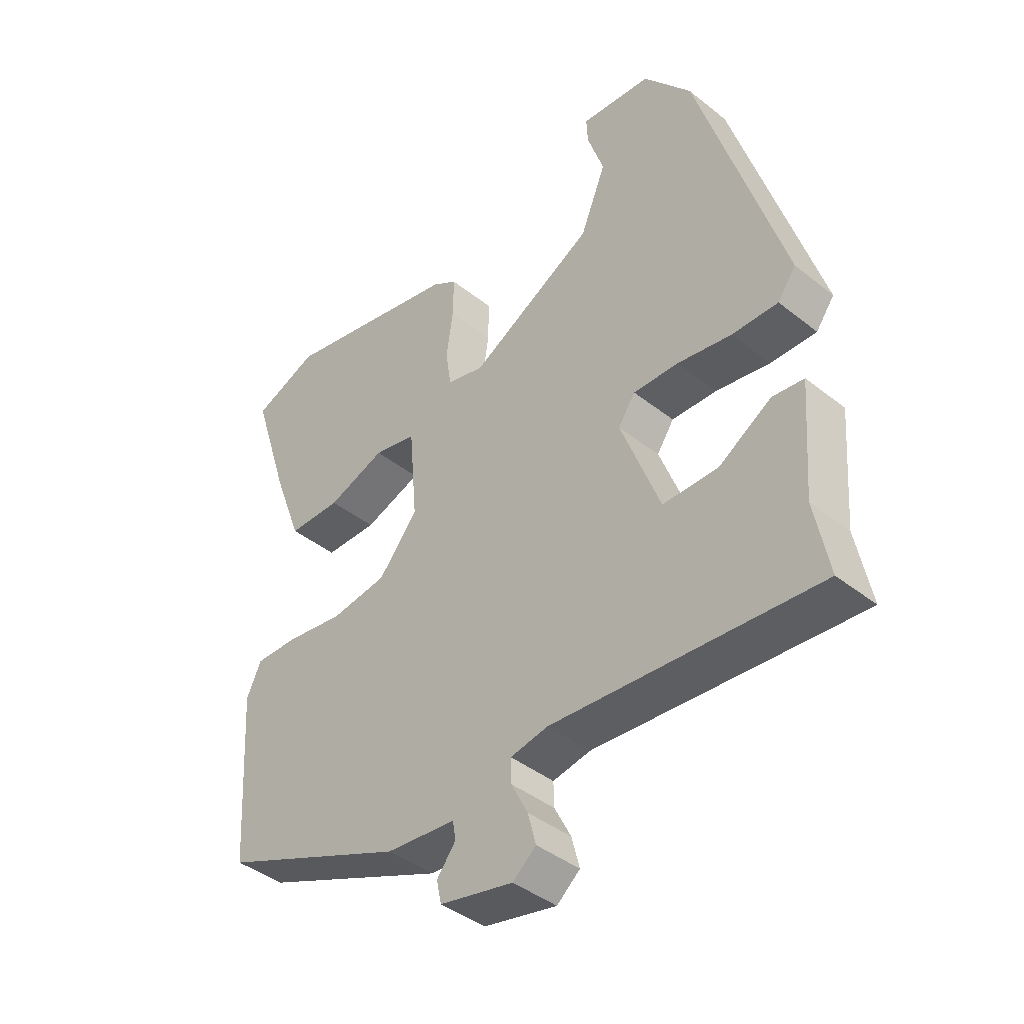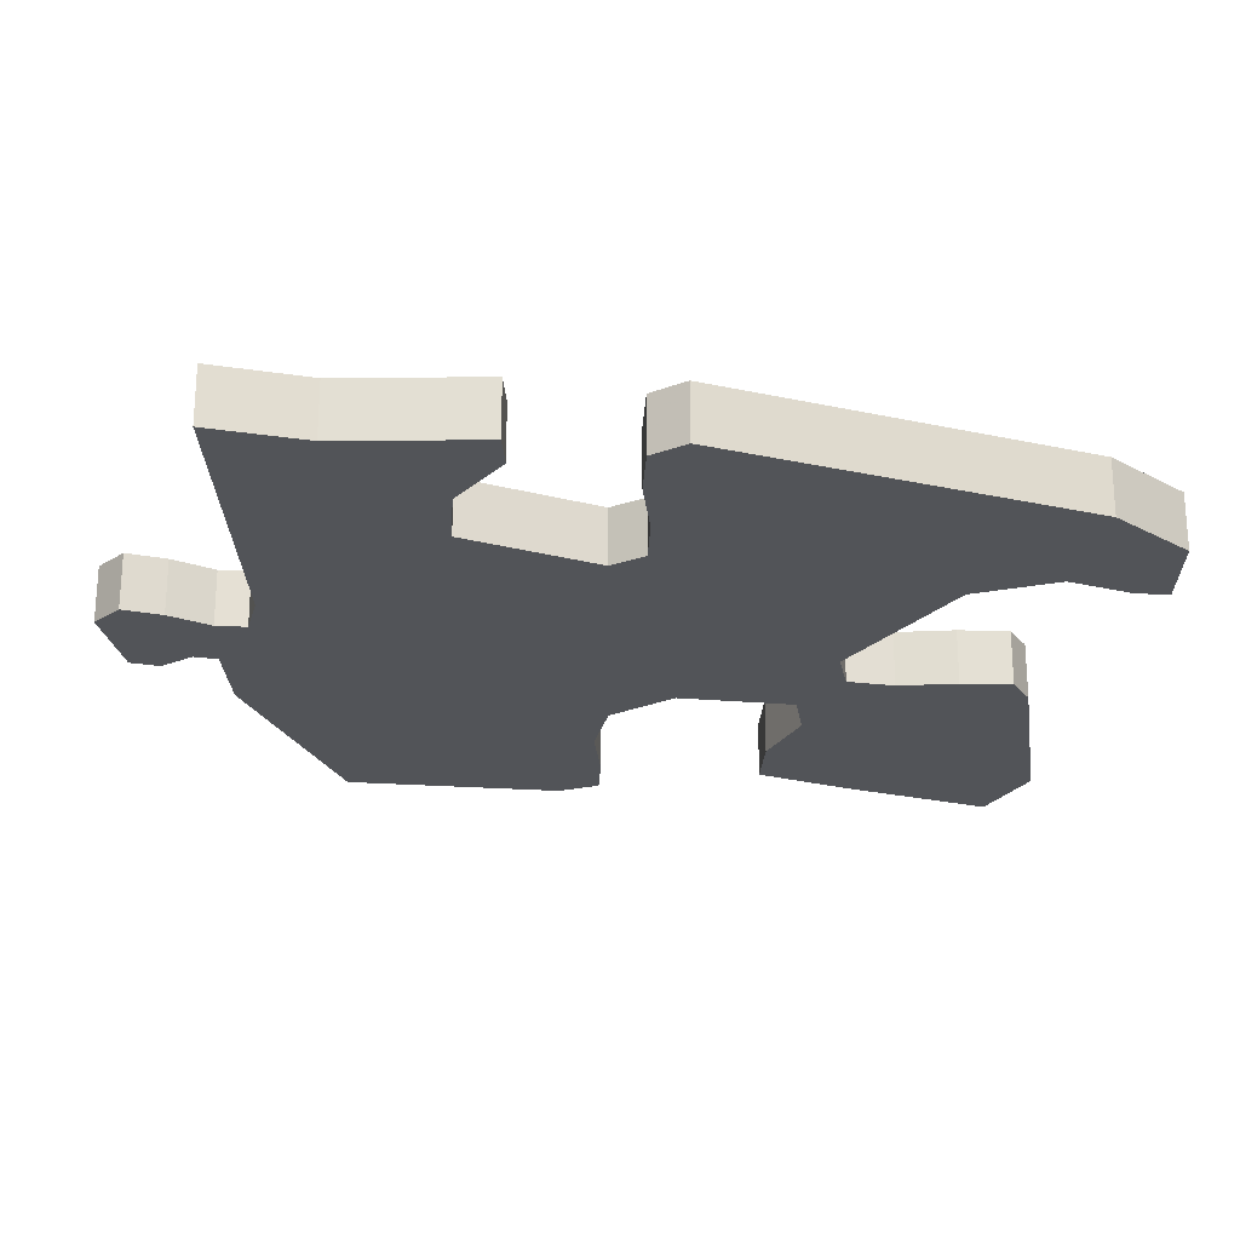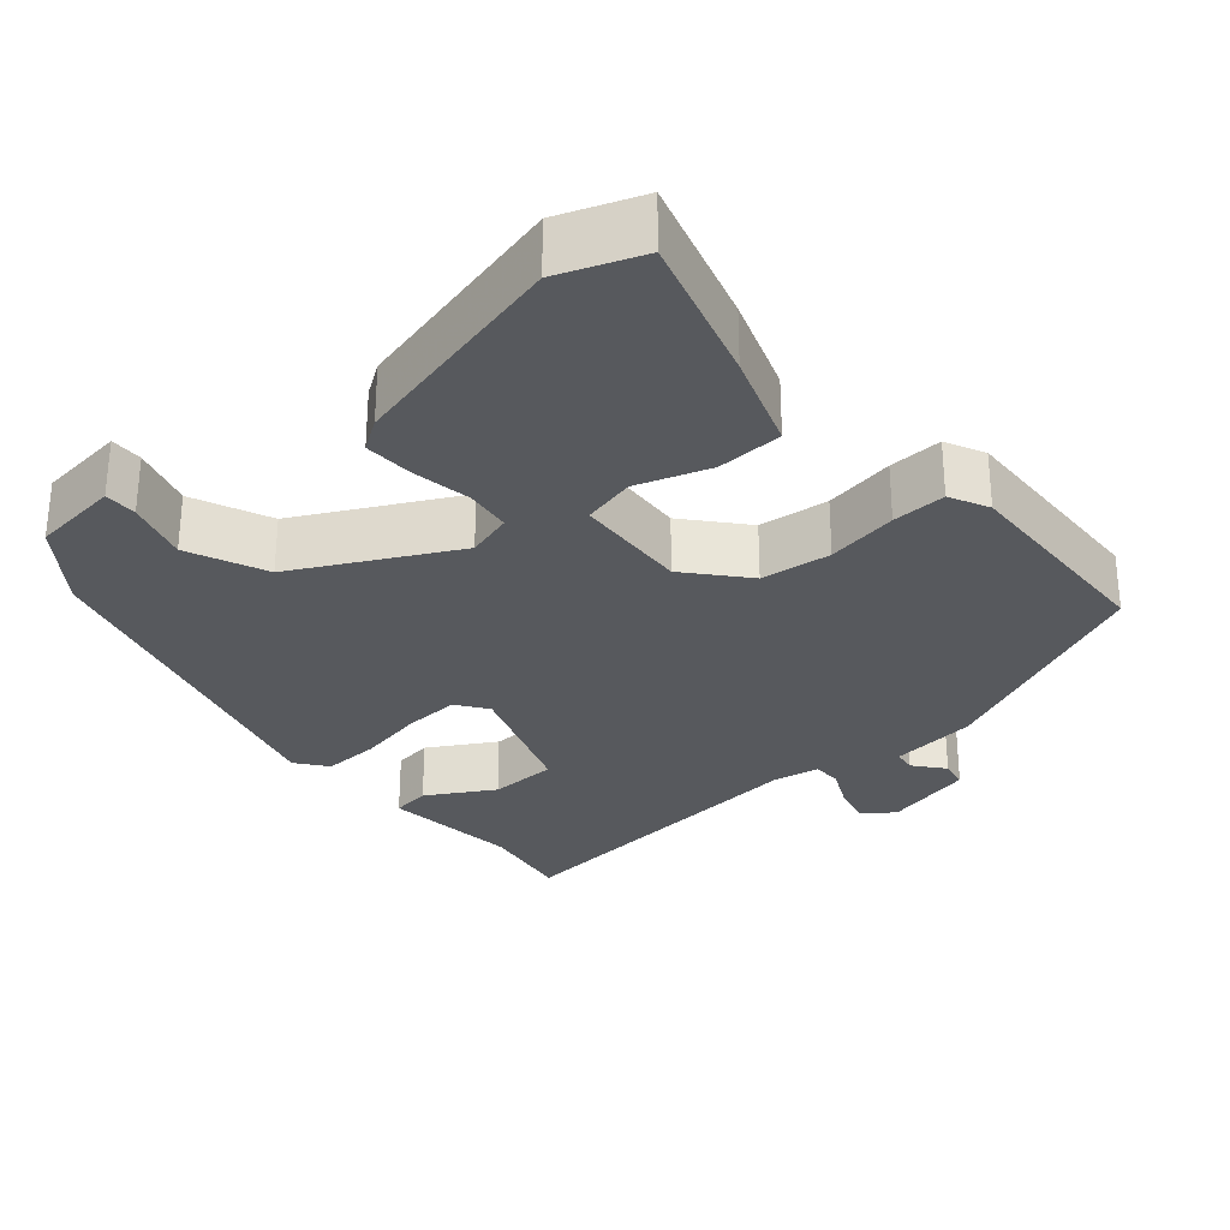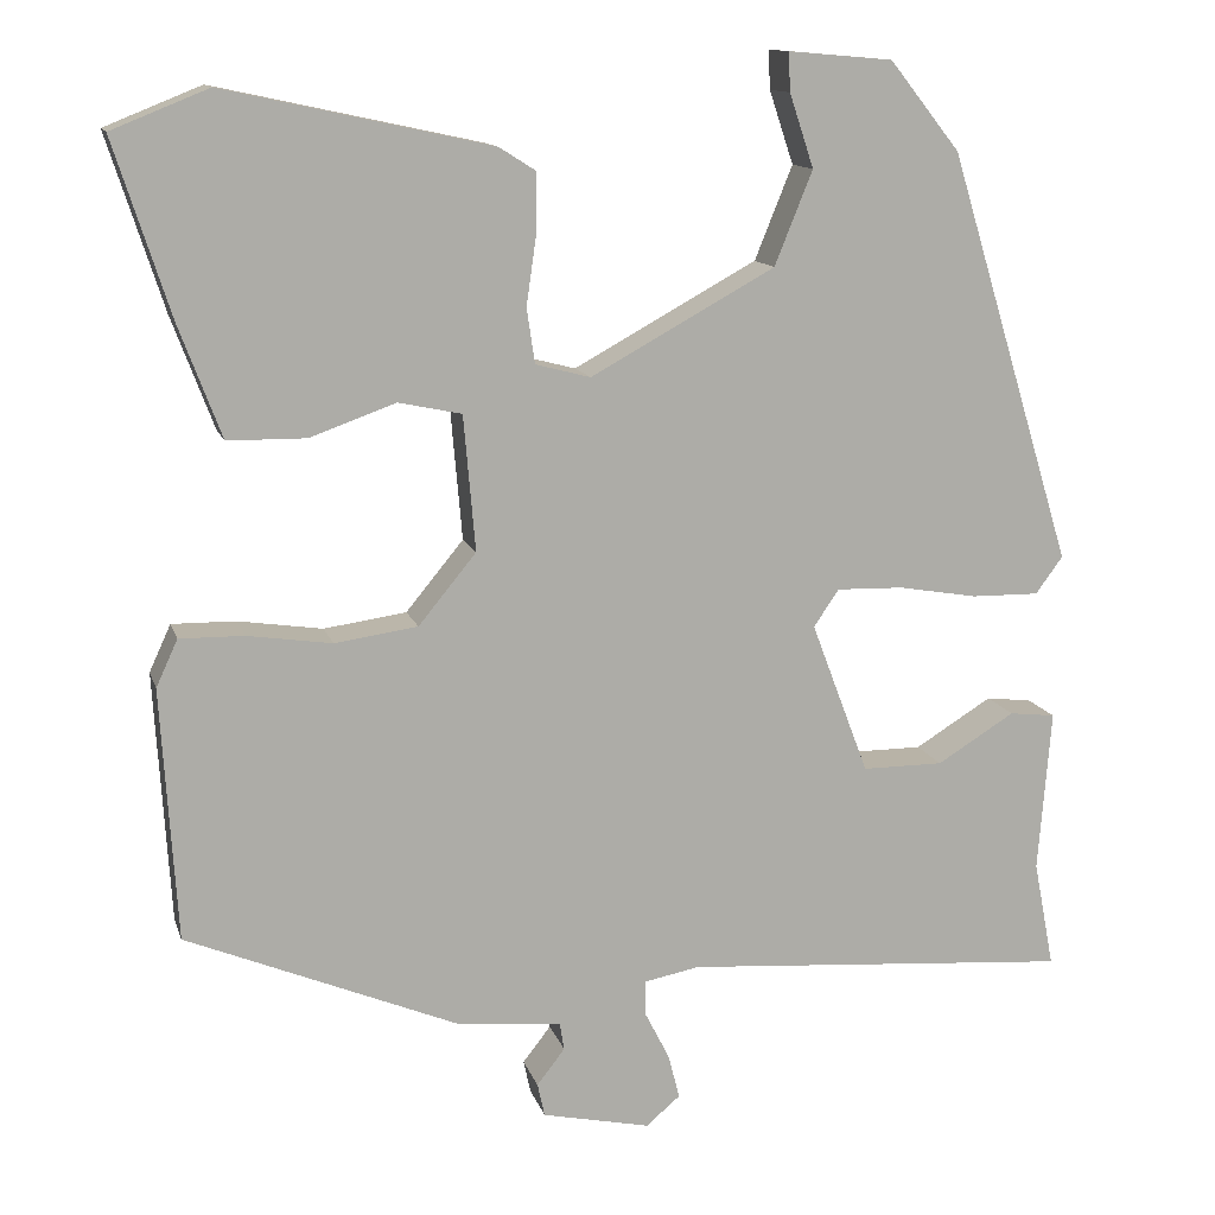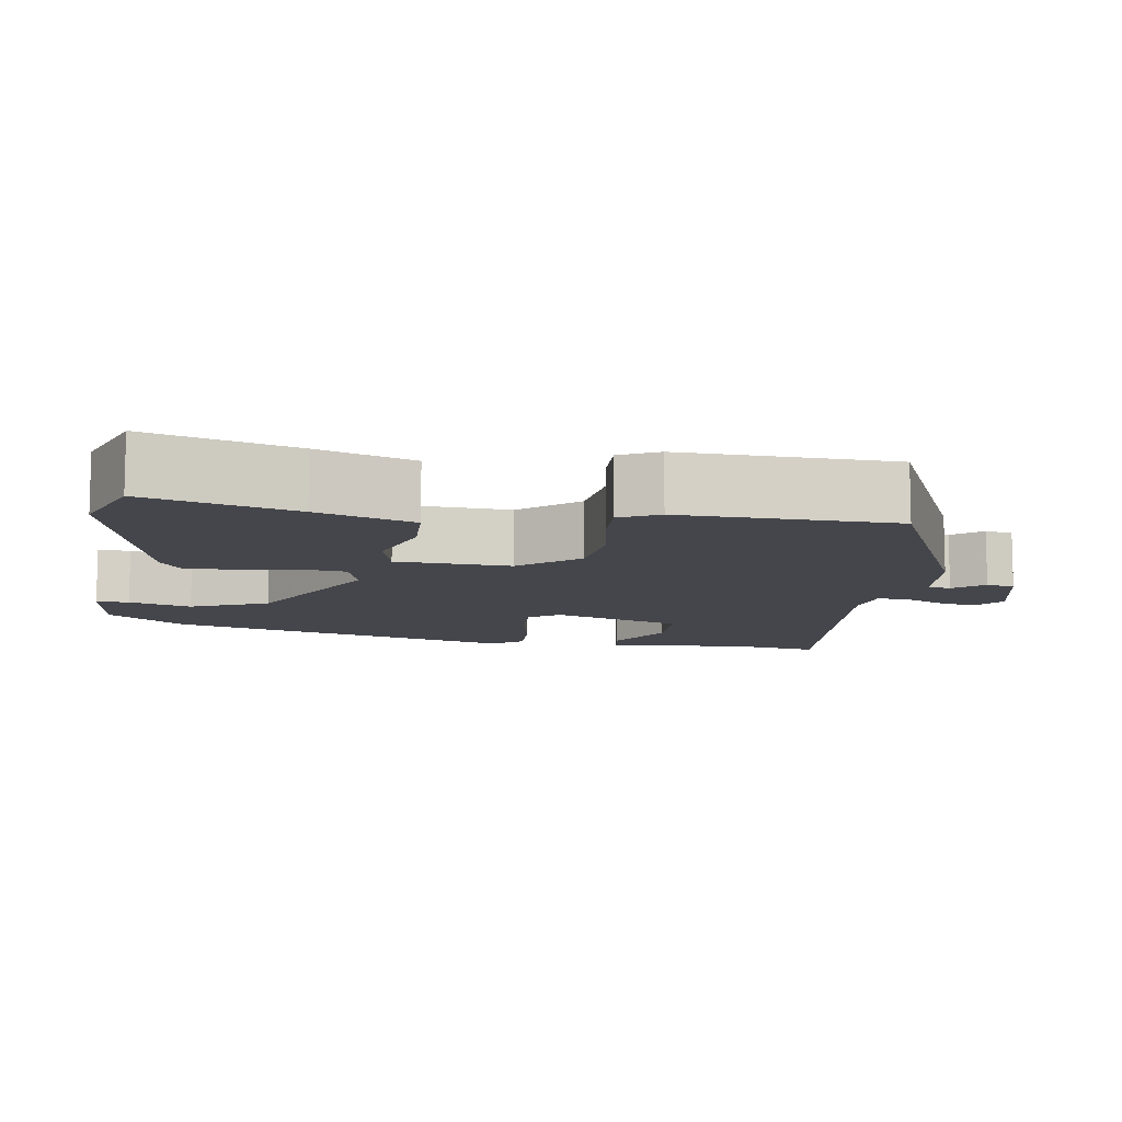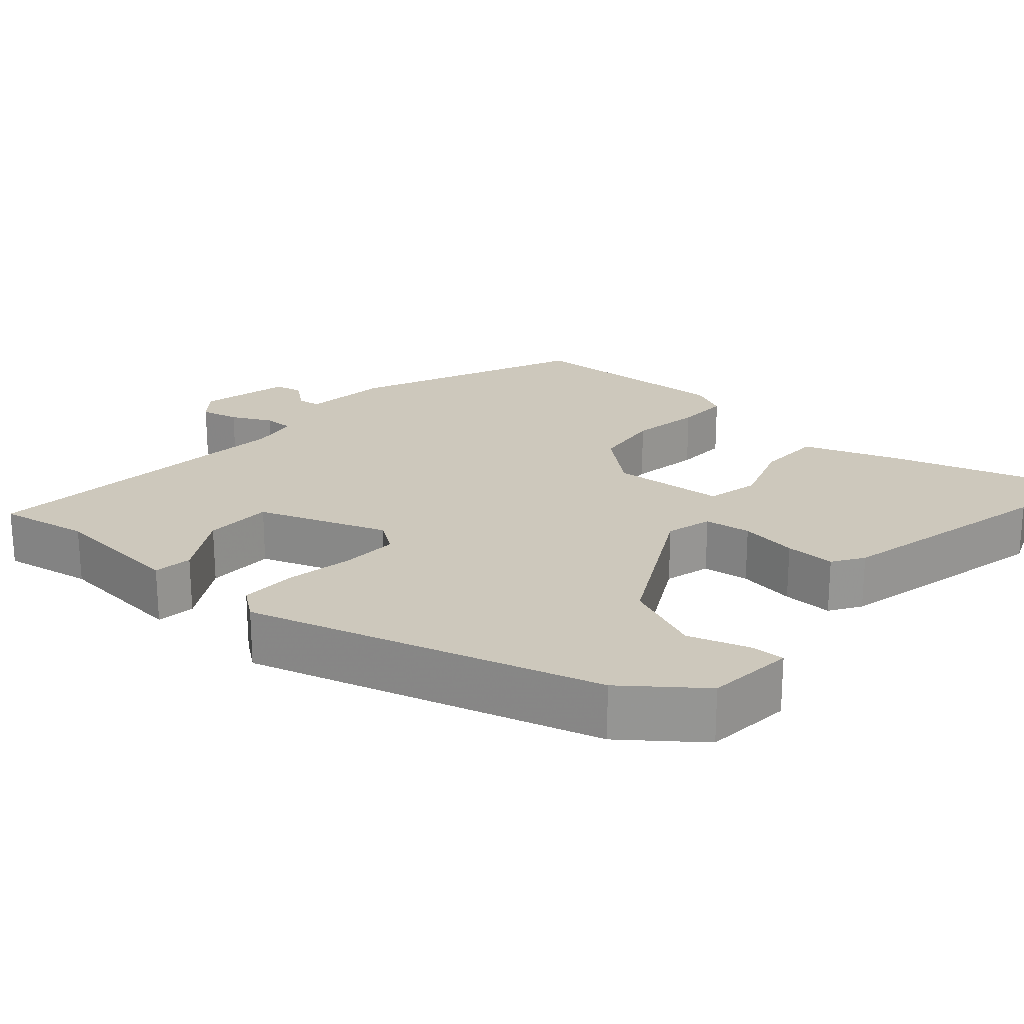
<metadata>
{"format":"obj","ext":"obj","renderer":"f3d","projection":"perspective","resolution":1024,"background":"white","views":[{"elev":-41.5,"azim":-133.8,"up":"+Z"},{"elev":-23.3,"azim":-93.6,"up":"+Y"},{"elev":-29.4,"azim":42.0,"up":"+Y"},{"elev":12.9,"azim":165.4,"up":"+Z"},{"elev":-10.0,"azim":82.8,"up":"+Y"},{"elev":22.1,"azim":-48.0,"up":"+Y"}]}
</metadata>
<code>
v 0.453 0.07 0.519
v 0.56 0.07 0.476
v 0.498 0.07 0.283
v 0.451 0.07 0.158
v 0.364 0.07 0.157
v 0.269 0.07 0.191
v 0.199 0.07 0.176
v 0.186 0.07 0.026
v 0.25 0.07 -0.052
v 0.342 0.07 -0.065
v 0.436 0.07 -0.051
v 0.507 0.07 -0.05
v 0.531 0.07 -0.102
v 0.514 0.07 -0.382
v 0.21 0.07 -0.509
v 0.096 0.07 -0.52
v 0.091 0.07 -0.55
v 0.122 0.07 -0.59
v 0.114 0.07 -0.627
v -0.006 0.07 -0.653
v -0.044 0.07 -0.621
v -0.031 0.07 -0.571
v -0.004 0.07 -0.518
v -0.003 0.07 -0.479
v -0.065 0.07 -0.467
v -0.497 0.07 -0.5
v -0.474 0.07 -0.381
v -0.488 0.07 -0.201
v -0.437 0.07 -0.195
v -0.351 0.07 -0.248
v -0.261 0.07 -0.248
v -0.197 0.07 -0.079
v -0.225 0.07 -0.038
v -0.299 0.07 -0.04
v -0.387 0.07 -0.055
v -0.462 0.07 -0.056
v -0.492 0.07 -0.015
v -0.352 0.07 0.442
v -0.274 0.07 0.54
v -0.158 0.07 0.55
v -0.16 0.07 0.507
v -0.187 0.07 0.426
v -0.145 0.07 0.322
v 0.059 0.07 0.21
v 0.12 0.07 0.226
v 0.129 0.07 0.287
v 0.118 0.07 0.363
v 0.117 0.07 0.429
v 0.158 0.07 0.455
v 0.453 0 0.519
v 0.56 0 0.476
v 0.498 0 0.283
v 0.451 0 0.158
v 0.364 0 0.157
v 0.269 0 0.191
v 0.199 0 0.176
v 0.186 0 0.026
v 0.25 0 -0.052
v 0.342 0 -0.065
v 0.436 0 -0.051
v 0.507 0 -0.05
v 0.531 0 -0.102
v 0.514 0 -0.382
v 0.21 0 -0.509
v 0.096 0 -0.52
v 0.091 0 -0.55
v 0.122 0 -0.59
v 0.114 0 -0.627
v -0.006 0 -0.653
v -0.044 0 -0.621
v -0.031 0 -0.571
v -0.004 0 -0.518
v -0.003 0 -0.479
v -0.065 0 -0.467
v -0.497 0 -0.5
v -0.474 0 -0.381
v -0.488 0 -0.201
v -0.437 0 -0.195
v -0.351 0 -0.248
v -0.261 0 -0.248
v -0.197 0 -0.079
v -0.225 0 -0.038
v -0.299 0 -0.04
v -0.387 0 -0.055
v -0.462 0 -0.056
v -0.492 0 -0.015
v -0.352 0 0.442
v -0.274 0 0.54
v -0.158 0 0.55
v -0.16 0 0.507
v -0.187 0 0.426
v -0.145 0 0.322
v 0.059 0 0.21
v 0.12 0 0.226
v 0.129 0 0.287
v 0.118 0 0.363
v 0.117 0 0.429
v 0.158 0 0.455
f 4 5 6
f 3 4 6
f 2 3 6
f 1 2 6
f 49 1 6
f 48 49 6
f 47 48 6
f 46 47 6
f 45 46 6 7
f 44 45 7 8
f 43 44 8
f 40 41 42
f 39 40 42
f 38 39 42
f 37 38 42
f 36 37 42
f 35 36 42
f 34 35 42 43
f 33 34 43 8
f 27 28 29 30
f 27 30 31
f 26 27 31
f 25 26 31
f 24 25 31 32
f 21 22 23
f 20 21 23
f 19 20 23
f 18 19 23
f 17 18 23
f 16 17 23 24
f 15 16 24
f 14 15 24
f 13 14 24
f 12 13 24
f 11 12 24
f 10 11 24
f 9 10 24 32
f 8 9 32 33
f 55 54 53
f 55 53 52
f 55 52 51
f 55 51 50
f 55 50 98
f 55 98 97
f 55 97 96
f 55 96 95
f 56 55 95 94
f 57 56 94 93
f 57 93 92
f 91 90 89
f 91 89 88
f 91 88 87
f 91 87 86
f 91 86 85
f 91 85 84
f 92 91 84 83
f 57 92 83 82
f 79 78 77 76
f 80 79 76
f 80 76 75
f 80 75 74
f 81 80 74 73
f 72 71 70
f 72 70 69
f 72 69 68
f 72 68 67
f 72 67 66
f 73 72 66 65
f 73 65 64
f 73 64 63
f 73 63 62
f 73 62 61
f 73 61 60
f 73 60 59
f 81 73 59 58
f 82 81 58 57
f 1 50 51 2
f 2 51 52 3
f 3 52 53 4
f 4 53 54 5
f 5 54 55 6
f 6 55 56 7
f 7 56 57 8
f 8 57 58 9
f 9 58 59 10
f 10 59 60 11
f 11 60 61 12
f 12 61 62 13
f 13 62 63 14
f 14 63 64 15
f 15 64 65 16
f 16 65 66 17
f 17 66 67 18
f 18 67 68 19
f 19 68 69 20
f 20 69 70 21
f 21 70 71 22
f 22 71 72 23
f 23 72 73 24
f 24 73 74 25
f 25 74 75 26
f 26 75 76 27
f 27 76 77 28
f 28 77 78 29
f 29 78 79 30
f 30 79 80 31
f 31 80 81 32
f 32 81 82 33
f 33 82 83 34
f 34 83 84 35
f 35 84 85 36
f 36 85 86 37
f 37 86 87 38
f 38 87 88 39
f 39 88 89 40
f 40 89 90 41
f 41 90 91 42
f 42 91 92 43
f 43 92 93 44
f 44 93 94 45
f 45 94 95 46
f 46 95 96 47
f 47 96 97 48
f 48 97 98 49
f 49 98 50 1

</code>
